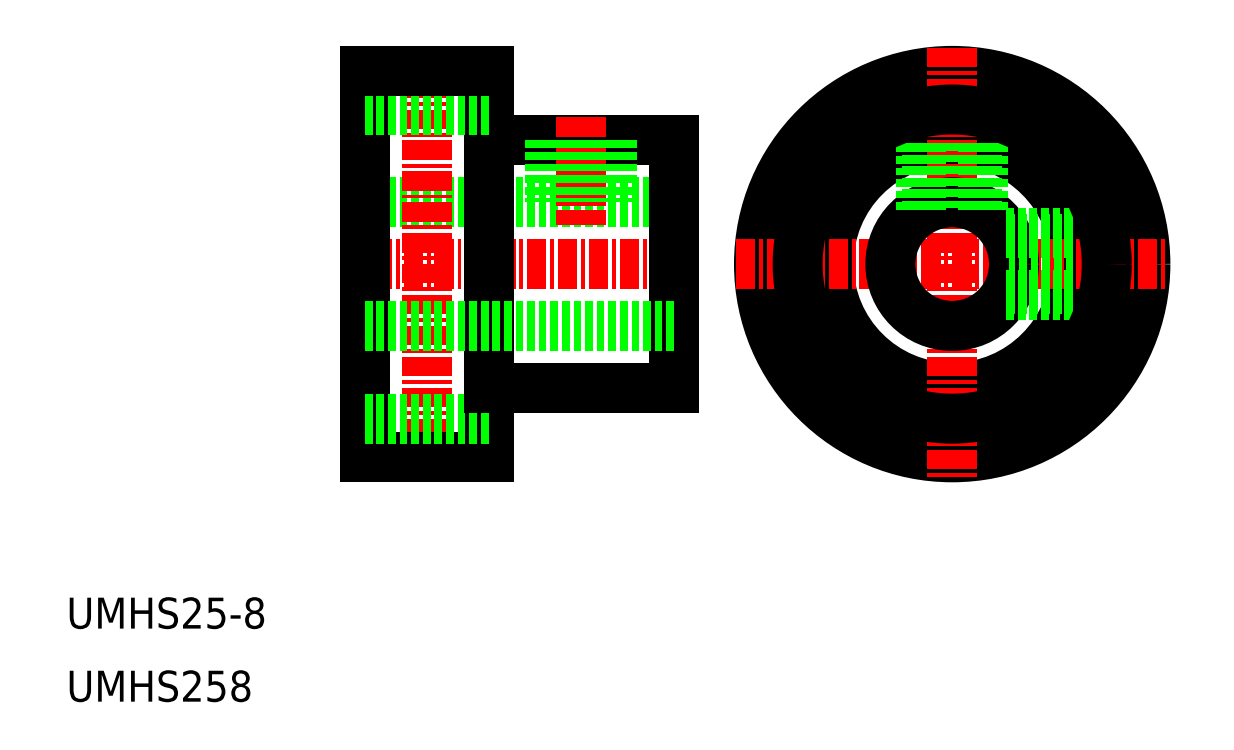
<metadata>
{"format":"dxf","ext":"dxf","renderer":"ezdxf+matplotlib","layout":"modelspace","background":"white","min_lineweight":24,"dpi":150}
</metadata>
<code>
0
SECTION
2
ENTITIES
0
LINE
8
0
10
48
20
54
30
0
11
68
21
54
31
0
0
LINE
8
0
10
56
20
58
30
0
11
68
21
58
31
0
0
LINE
8
CENTER
10
46.5
20
50
30
0
11
69.5
21
50
31
0
0
LINE
8
CENTER
10
52
20
64
30
0
11
52
21
36
31
0
0
LINE
8
0
10
48
20
37.5
30
0
11
48
21
62.5
31
0
0
LINE
8
0
10
56
20
62.5
30
0
11
56
21
37.5
31
0
0
LINE
8
0
10
56
20
60
30
0
11
48
21
60
31
0
0
LINE
8
0
10
48
20
62.5
30
0
11
56
21
62.5
31
0
0
LINE
8
CENTER
10
62
20
59.5
30
0
11
62
21
52.5
31
0
0
LINE
8
0
10
68
20
58
30
0
11
68
21
42
31
0
0
LINE
8
0
10
64
20
58
30
0
11
64
21
54
31
0
0
LINE
8
0
10
60
20
58
30
0
11
60
21
54
31
0
0
CIRCLE
8
0
10
86
20
50
30
0
40
8
0
CIRCLE
8
0
10
86
20
50
30
0
40
12.5
0
LINE
8
CENTER
10
86
20
64
30
0
11
86
21
36
31
0
0
LINE
8
CENTER
10
72
20
50
30
0
11
100
21
50
31
0
0
CIRCLE
8
0
10
86
20
50
30
0
40
4
0
TEXT
8
0
10
28.69
20
21.69
30
0
40
2
1
UMHS258
0
TEXT
8
0
10
28.69
20
26.42
30
0
40
2
1
UMHS25-8
0
LINE
8
0
10
60.38
20
58
30
0
11
60.38
21
54
31
0
0
LINE
8
0
10
63.62
20
58
30
0
11
63.62
21
54
31
0
0
LINE
8
0
10
87.62
20
57.83
30
0
11
87.62
21
53.66
31
0
0
LINE
8
0
10
84.38
20
57.83
30
0
11
84.38
21
53.66
31
0
0
LINE
8
0
10
84
20
57.75
30
0
11
84
21
53.46
31
0
0
LINE
8
0
10
88
20
57.75
30
0
11
88
21
53.46
31
0
0
LINE
8
0
10
93.75
20
48
30
0
11
89.46
21
48
31
0
0
LINE
8
0
10
93.75
20
52
30
0
11
89.46
21
52
31
0
0
LINE
8
0
10
93.83
20
51.62
30
0
11
89.66
21
51.62
31
0
0
LINE
8
0
10
93.83
20
48.38
30
0
11
89.66
21
48.38
31
0
0
LINE
8
0
10
48
20
37.5
30
0
11
56
21
37.5
31
0
0
LINE
8
0
10
56
20
40
30
0
11
48
21
40
31
0
0
LINE
8
0
10
56
20
42
30
0
11
68
21
42
31
0
0
LINE
8
0
10
48
20
46
30
0
11
68
21
46
31
0
0
CIRCLE
8
0
10
86
20
50
30
0
40
10
0
VIEWPORT
8
0
10
261.5
20
148.5
30
0
40
523
41
297
68
     1
69
     1
0
ENDSEC
0
EOF

</code>
